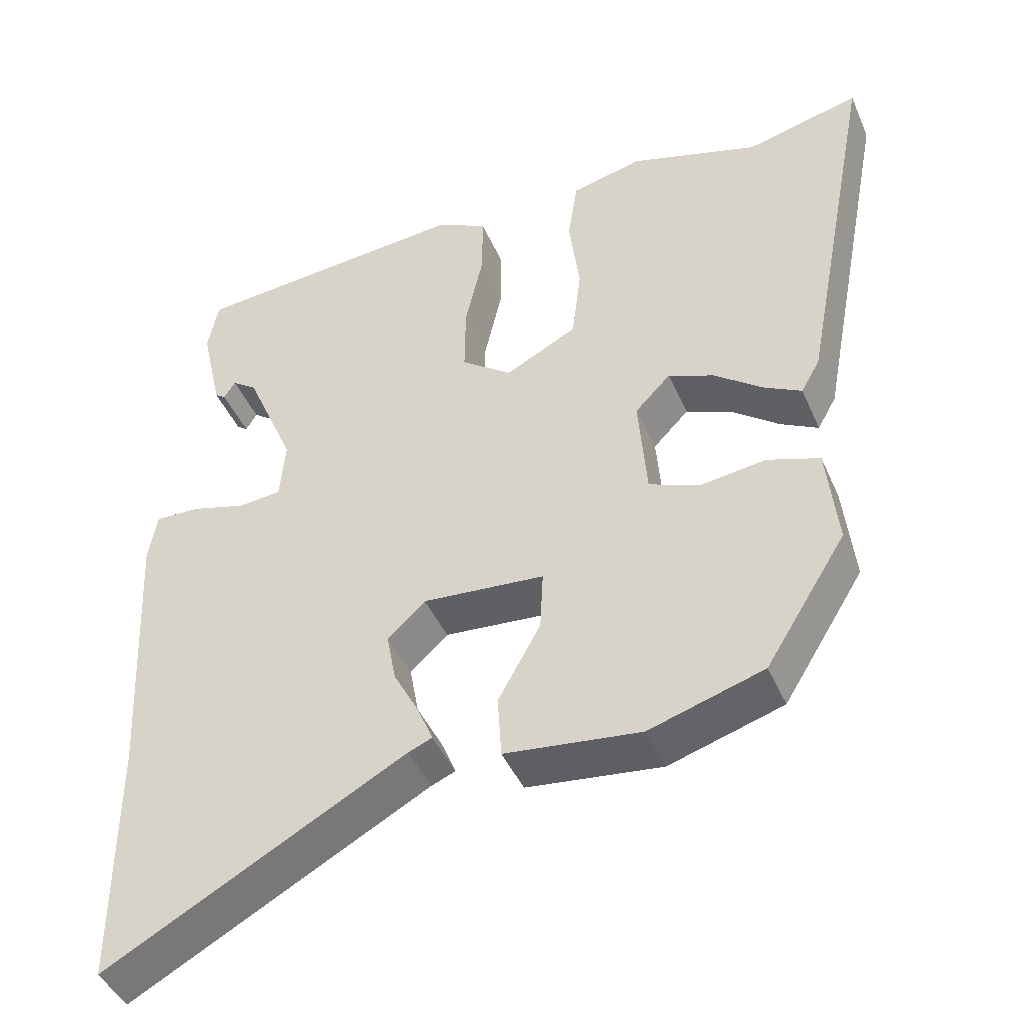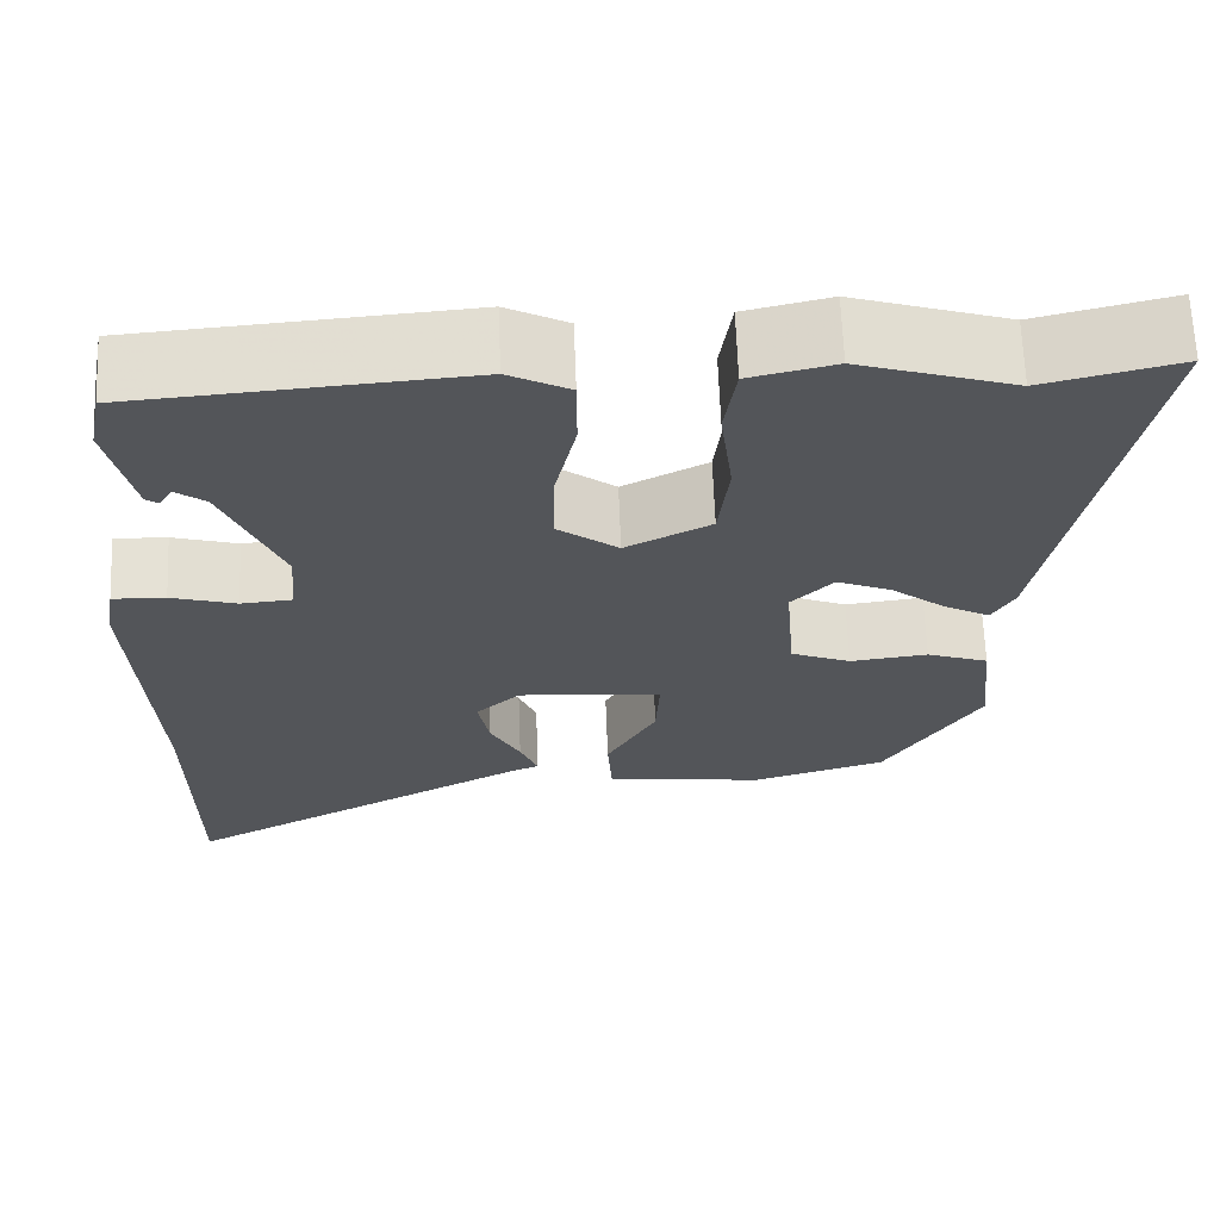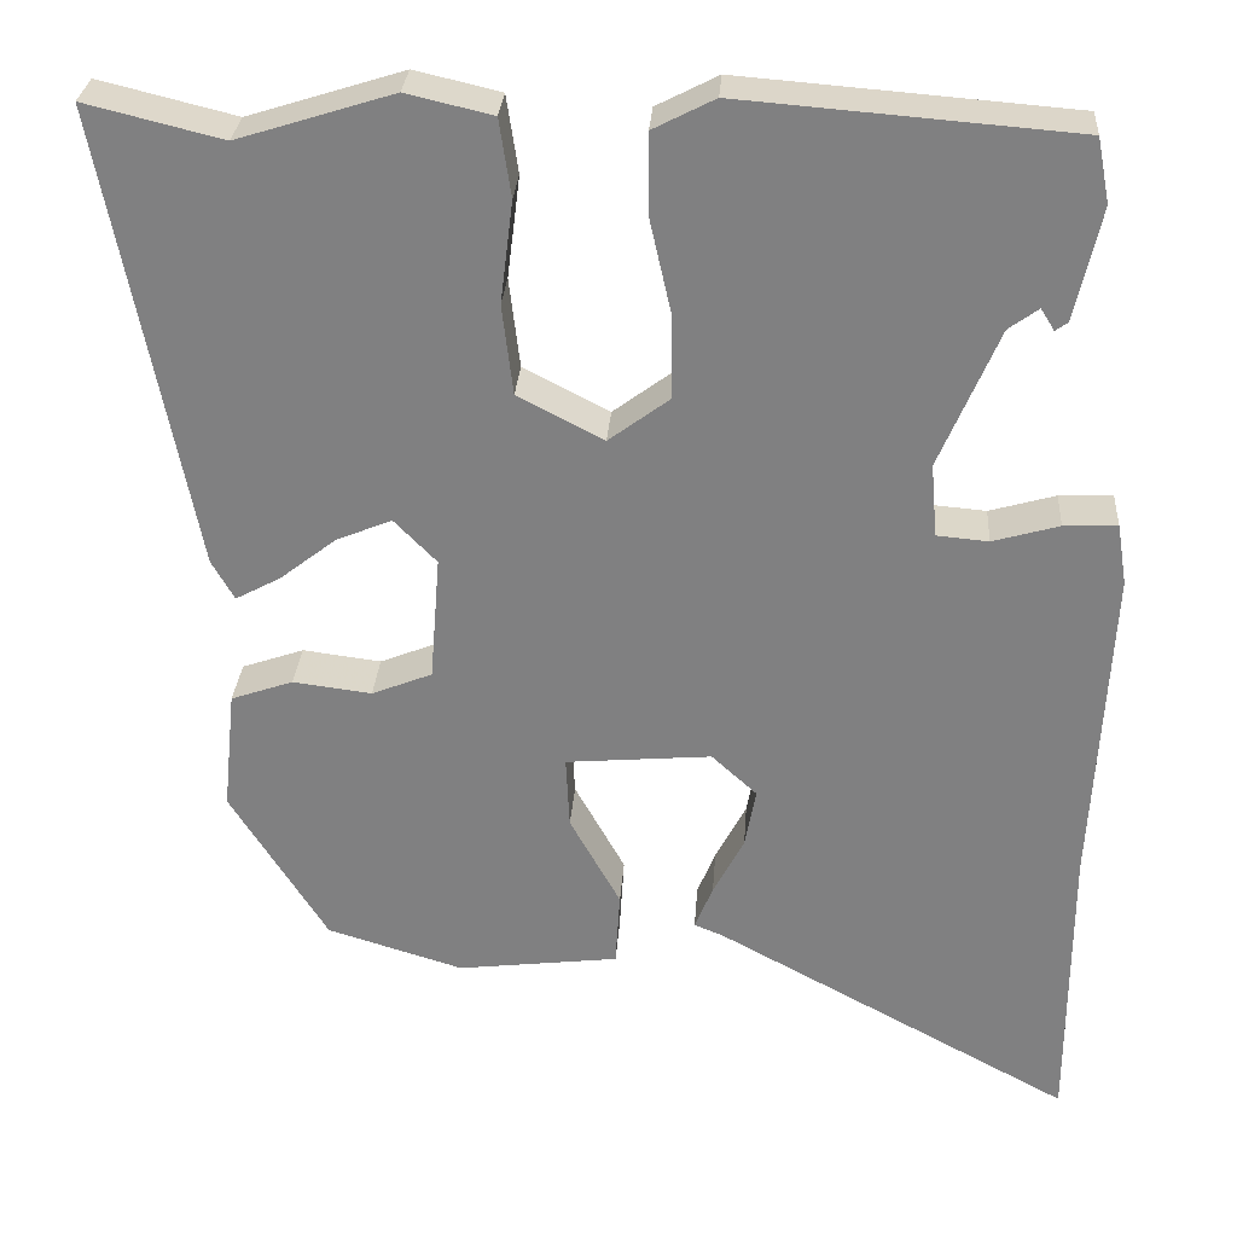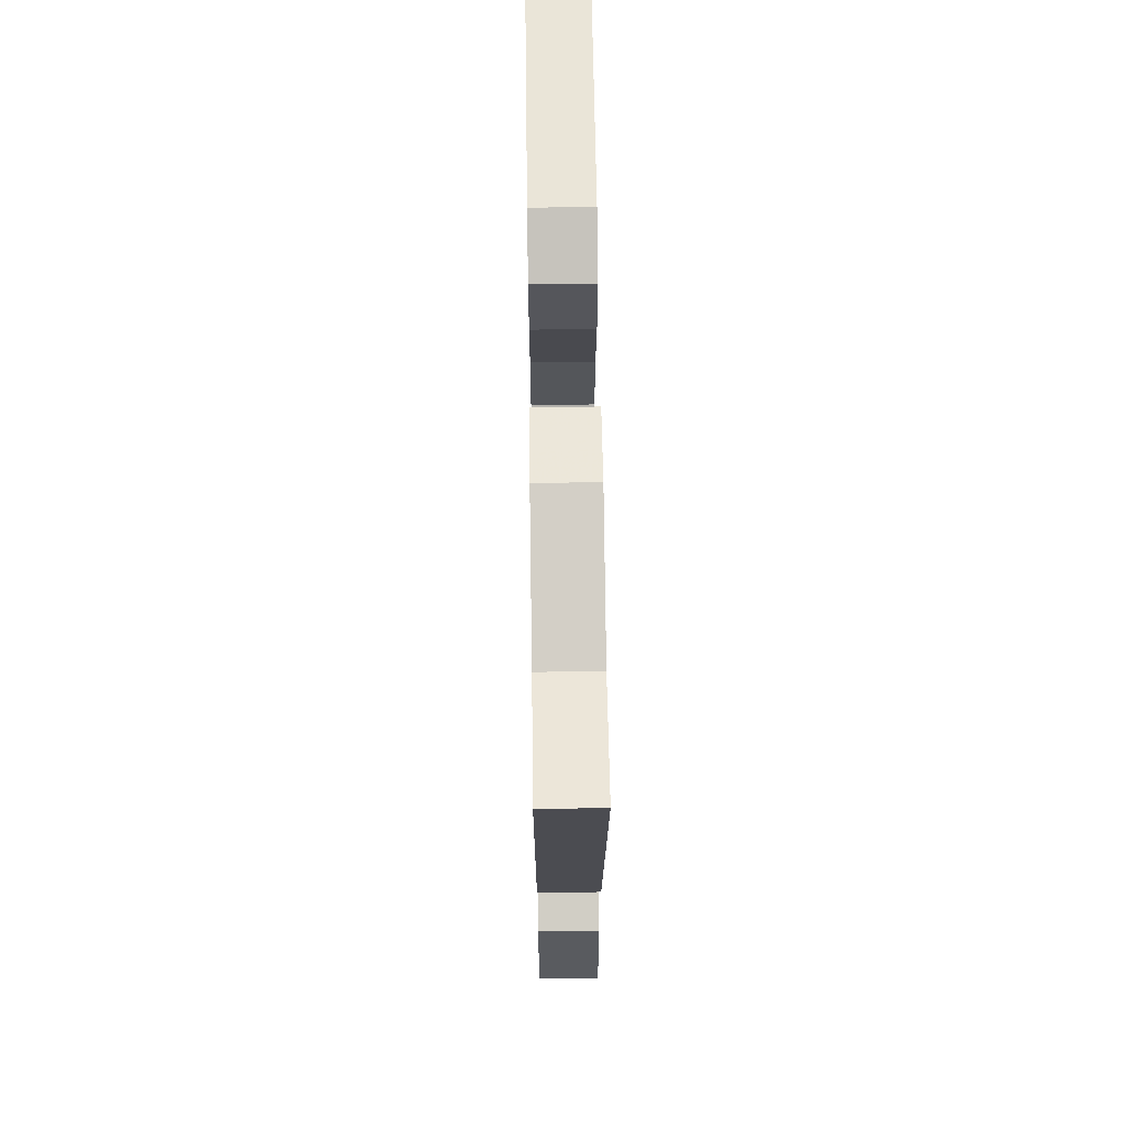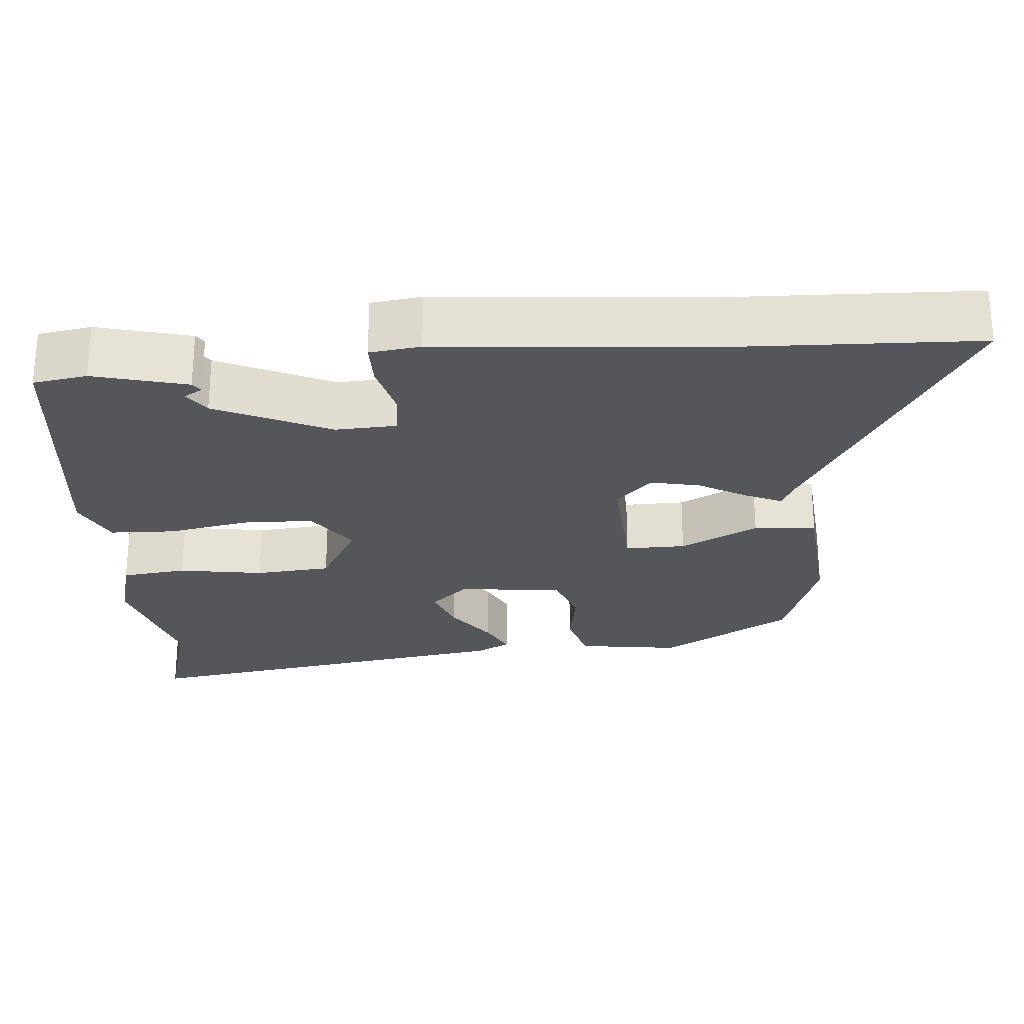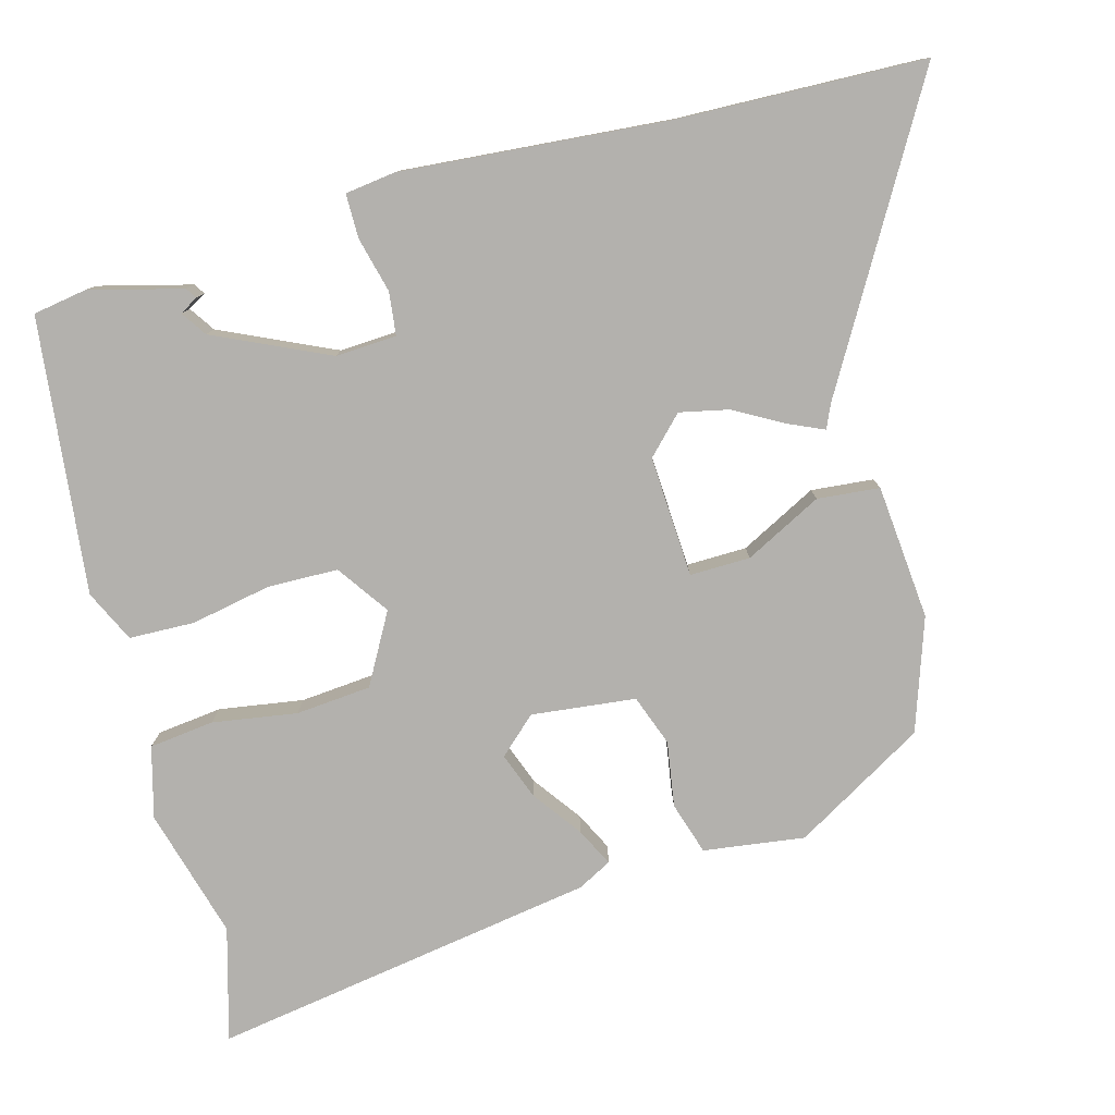
<metadata>
{"format":"obj","ext":"obj","renderer":"f3d","projection":"perspective","resolution":1024,"background":"white","views":[{"elev":-44.2,"azim":-157.4,"up":"+Z"},{"elev":65.7,"azim":177.8,"up":"+Z"},{"elev":29.3,"azim":4.0,"up":"+Z"},{"elev":63.7,"azim":-90.8,"up":"+Z"},{"elev":-25.8,"azim":92.7,"up":"+Y"},{"elev":-79.2,"azim":103.4,"up":"+Y"}]}
</metadata>
<code>
v -0.347 0.07 -0.475
v -0.454 0.07 -0.304
v -0.44 0.07 -0.169
v -0.371 0.07 -0.145
v -0.284 0.07 -0.156
v -0.217 0.07 -0.129
v -0.206 0.07 0.01
v -0.253 0.07 0.058
v -0.314 0.07 0.033
v -0.377 0.07 -0.016
v -0.427 0.07 -0.043
v -0.452 0.07 0.001
v -0.55 0.07 0.512
v -0.399 0.07 0.475
v -0.227 0.07 0.529
v -0.132 0.07 0.507
v -0.119 0.07 0.421
v -0.133 0.07 0.308
v -0.121 0.07 0.208
v -0.026 0.07 0.159
v 0.041 0.07 0.209
v 0.04 0.07 0.303
v 0.016 0.07 0.409
v 0.016 0.07 0.496
v 0.084 0.07 0.531
v 0.452 0.07 0.502
v 0.466 0.07 0.431
v 0.438 0.07 0.306
v 0.424 0.07 0.296
v 0.409 0.07 0.32
v 0.376 0.07 0.296
v 0.311 0.07 0.142
v 0.318 0.07 0.061
v 0.375 0.07 0.056
v 0.448 0.07 0.077
v 0.507 0.07 0.079
v 0.518 0.07 0.012
v 0.5 0.07 -0.348
v 0.5 0.07 -0.673
v 0.105 0.07 -0.46
v 0.073 0.07 -0.447
v 0.093 0.07 -0.398
v 0.127 0.07 -0.333
v 0.139 0.07 -0.267
v 0.089 0.07 -0.221
v -0.072 0.07 -0.235
v -0.068 0.07 -0.315
v -0.012 0.07 -0.416
v -0.017 0.07 -0.499
v -0.196 0.07 -0.521
v -0.347 0 -0.475
v -0.454 0 -0.304
v -0.44 0 -0.169
v -0.371 0 -0.145
v -0.284 0 -0.156
v -0.217 0 -0.129
v -0.206 0 0.01
v -0.253 0 0.058
v -0.314 0 0.033
v -0.377 0 -0.016
v -0.427 0 -0.043
v -0.452 0 0.001
v -0.55 0 0.512
v -0.399 0 0.475
v -0.227 0 0.529
v -0.132 0 0.507
v -0.119 0 0.421
v -0.133 0 0.308
v -0.121 0 0.208
v -0.026 0 0.159
v 0.041 0 0.209
v 0.04 0 0.303
v 0.016 0 0.409
v 0.016 0 0.496
v 0.084 0 0.531
v 0.452 0 0.502
v 0.466 0 0.431
v 0.438 0 0.306
v 0.424 0 0.296
v 0.409 0 0.32
v 0.376 0 0.296
v 0.311 0 0.142
v 0.318 0 0.061
v 0.375 0 0.056
v 0.448 0 0.077
v 0.507 0 0.079
v 0.518 0 0.012
v 0.5 0 -0.348
v 0.5 0 -0.673
v 0.105 0 -0.46
v 0.073 0 -0.447
v 0.093 0 -0.398
v 0.127 0 -0.333
v 0.139 0 -0.267
v 0.089 0 -0.221
v -0.072 0 -0.235
v -0.068 0 -0.315
v -0.012 0 -0.416
v -0.017 0 -0.499
v -0.196 0 -0.521
f 3 4 5
f 2 3 5
f 1 2 5
f 50 1 5
f 49 50 5
f 48 49 5
f 47 48 5
f 46 47 5 6
f 45 46 6 7
f 40 41 42 43
f 40 43 44
f 39 40 44
f 38 39 44
f 38 44 45
f 37 38 45
f 36 37 45
f 35 36 45
f 34 35 45
f 28 29 30
f 27 28 30
f 26 27 30
f 26 30 31
f 25 26 31
f 24 25 31
f 23 24 31
f 22 23 31
f 21 22 31 32
f 16 17 18
f 15 16 18
f 14 15 18
f 14 18 19
f 13 14 19
f 12 13 19
f 11 12 19
f 10 11 19
f 9 10 19
f 8 9 19 20
f 45 7 8
f 34 45 8
f 33 34 8
f 20 21 32 33
f 8 20 33
f 55 54 53
f 55 53 52
f 55 52 51
f 55 51 100
f 55 100 99
f 55 99 98
f 55 98 97
f 56 55 97 96
f 57 56 96 95
f 93 92 91 90
f 94 93 90
f 94 90 89
f 94 89 88
f 95 94 88
f 95 88 87
f 95 87 86
f 95 86 85
f 95 85 84
f 80 79 78
f 80 78 77
f 80 77 76
f 81 80 76
f 81 76 75
f 81 75 74
f 81 74 73
f 81 73 72
f 82 81 72 71
f 68 67 66
f 68 66 65
f 68 65 64
f 69 68 64
f 69 64 63
f 69 63 62
f 69 62 61
f 69 61 60
f 69 60 59
f 70 69 59 58
f 58 57 95
f 58 95 84
f 58 84 83
f 83 82 71 70
f 83 70 58
f 1 51 52 2
f 2 52 53 3
f 3 53 54 4
f 4 54 55 5
f 5 55 56 6
f 6 56 57 7
f 7 57 58 8
f 8 58 59 9
f 9 59 60 10
f 10 60 61 11
f 11 61 62 12
f 12 62 63 13
f 13 63 64 14
f 14 64 65 15
f 15 65 66 16
f 16 66 67 17
f 17 67 68 18
f 18 68 69 19
f 19 69 70 20
f 20 70 71 21
f 21 71 72 22
f 22 72 73 23
f 23 73 74 24
f 24 74 75 25
f 25 75 76 26
f 26 76 77 27
f 27 77 78 28
f 28 78 79 29
f 29 79 80 30
f 30 80 81 31
f 31 81 82 32
f 32 82 83 33
f 33 83 84 34
f 34 84 85 35
f 35 85 86 36
f 36 86 87 37
f 37 87 88 38
f 38 88 89 39
f 39 89 90 40
f 40 90 91 41
f 41 91 92 42
f 42 92 93 43
f 43 93 94 44
f 44 94 95 45
f 45 95 96 46
f 46 96 97 47
f 47 97 98 48
f 48 98 99 49
f 49 99 100 50
f 50 100 51 1

</code>
